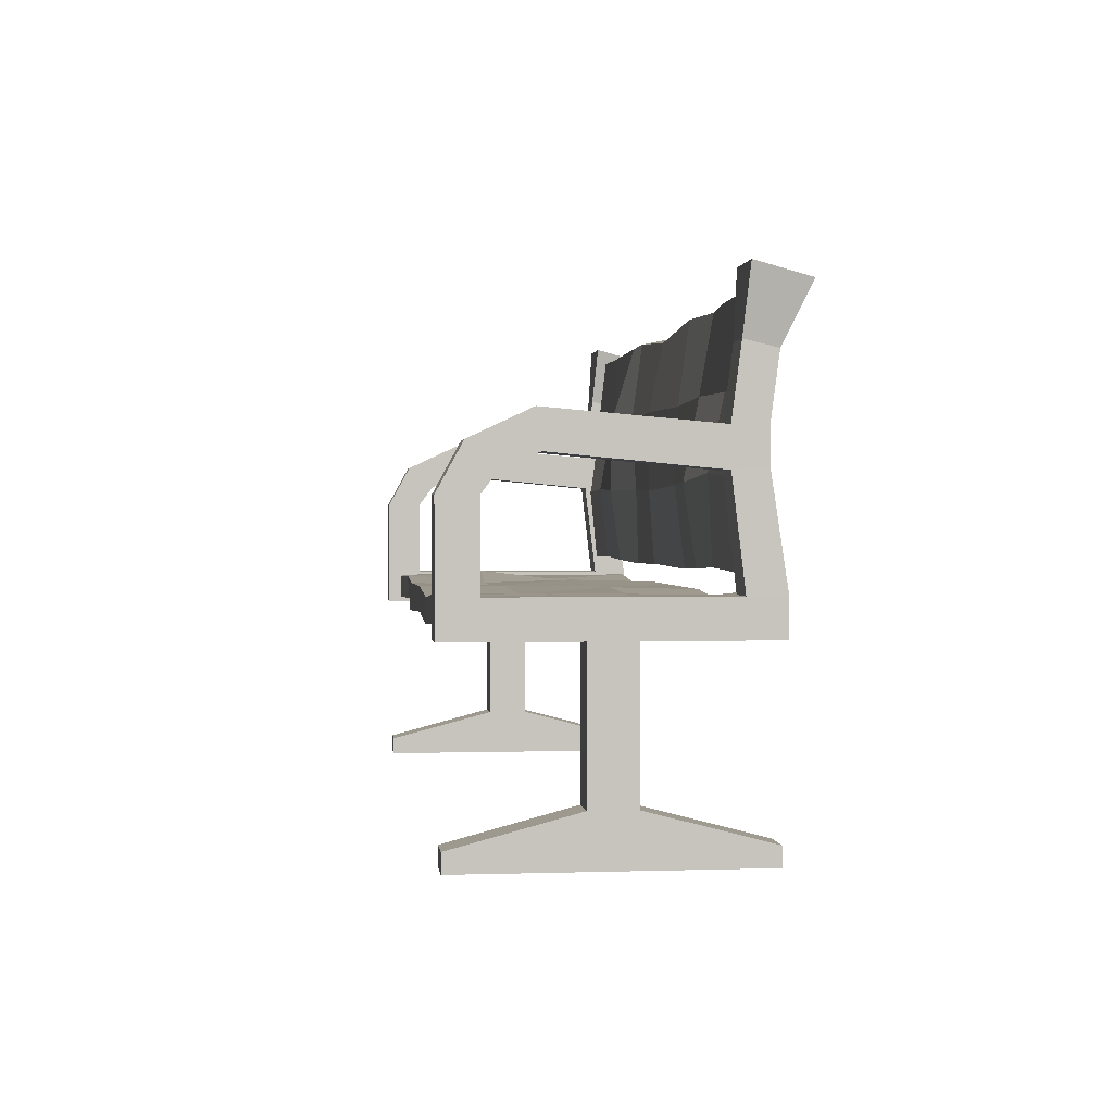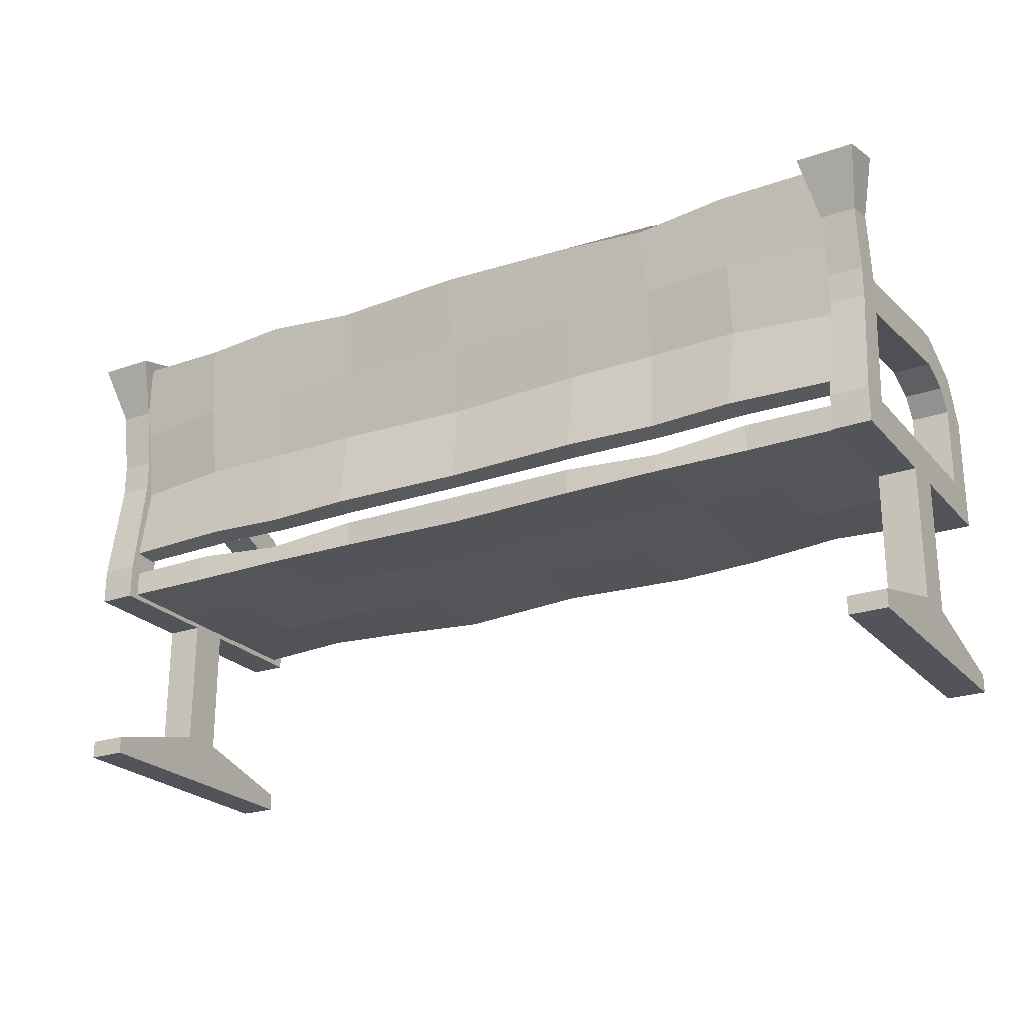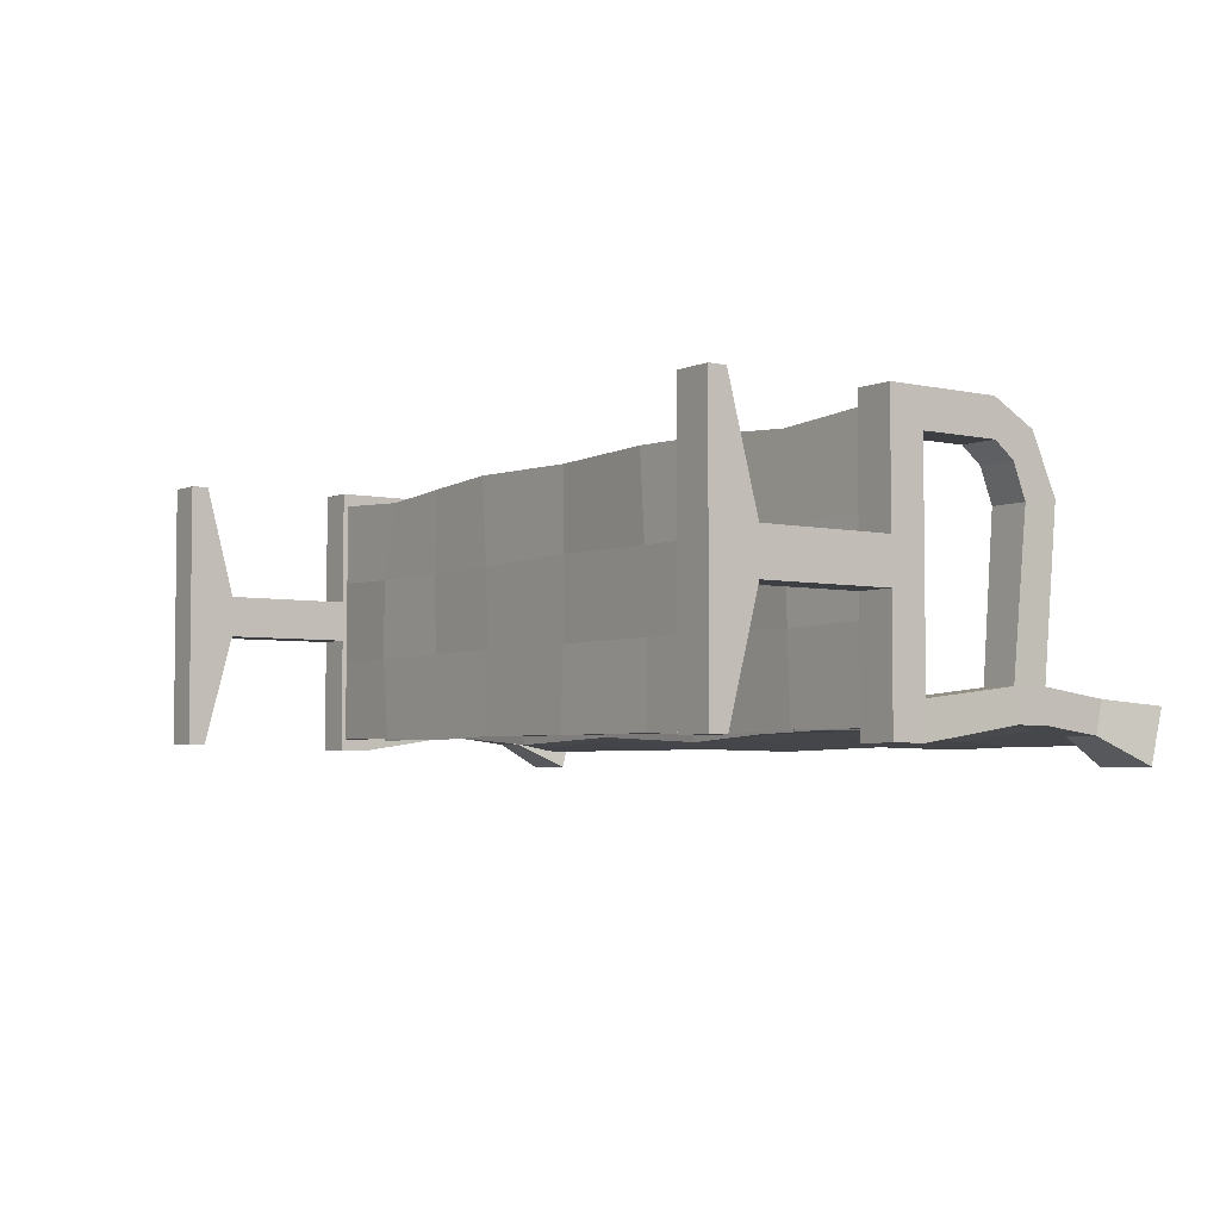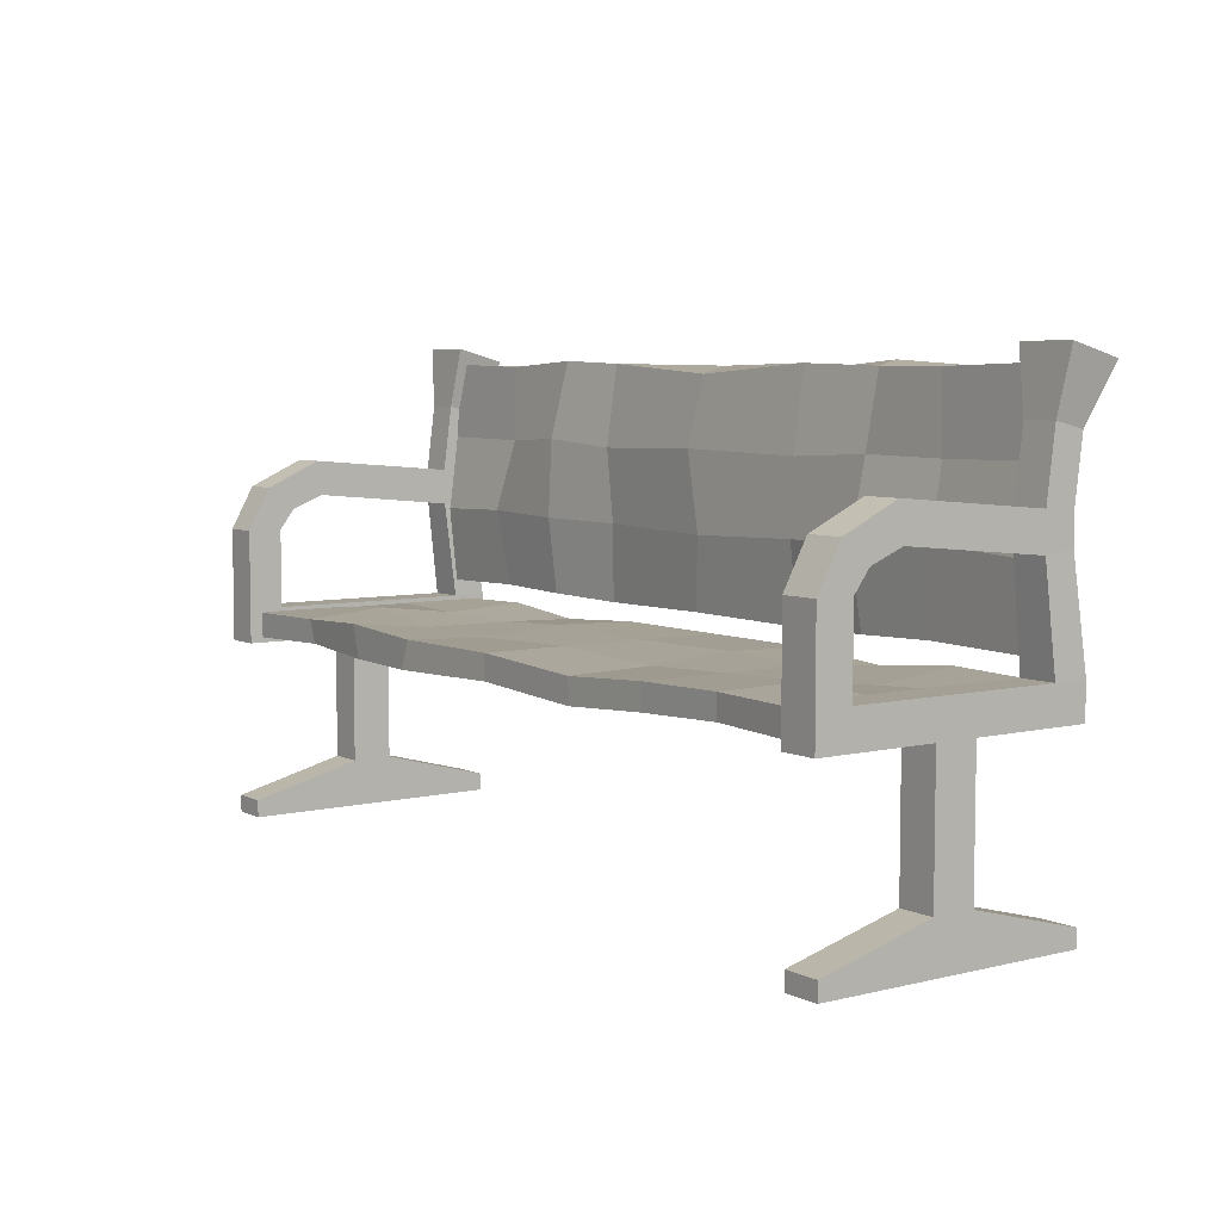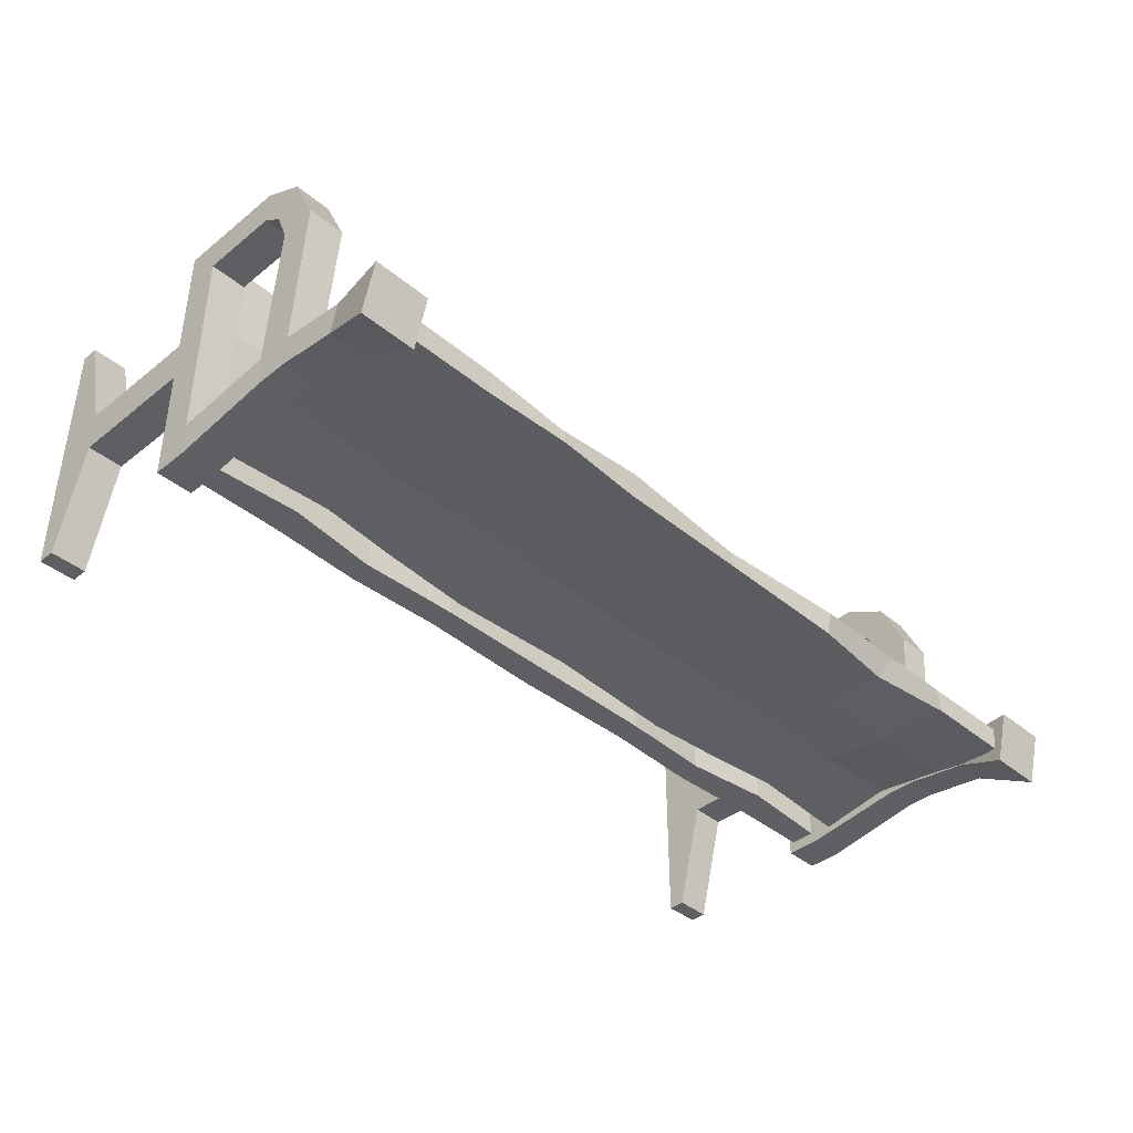
<metadata>
{"format":"obj","ext":"obj","renderer":"f3d","projection":"perspective","resolution":1024,"background":"white","views":[{"elev":0.9,"azim":83.2,"up":"+Y"},{"elev":-23.8,"azim":-149.8,"up":"+Y"},{"elev":-4.1,"azim":54.2,"up":"+Z"},{"elev":5.9,"azim":54.0,"up":"+Y"},{"elev":-40.3,"azim":134.5,"up":"+Z"}]}
</metadata>
<code>
o Cube
v 2.1 -0.00758 0.6816
v 2.1 0.08162 0.6816
v 2.1 -0.00758 -0.6816
v 2.1 0.08162 -0.6816
v 2.288 -0.00758 0.6816
v 2.288 0.08162 0.6816
v 2.288 -0.00758 -0.6816
v 2.288 0.08162 -0.6816
v 2.1 0.2334 0.1059
v 2.1 0.2334 -0.1059
v 2.288 0.2334 -0.1059
v 2.288 0.2334 0.1059
v 2.1 0.9004 0.1059
v 2.1 0.9004 -0.1059
v 2.288 0.9004 -0.1059
v 2.288 0.9004 0.1059
v 2.1 1.077 0.1059
v 2.1 1.077 -0.1059
v 2.288 1.077 -0.1059
v 2.288 1.077 0.1059
v 2.288 0.9004 0.7064
v 2.1 0.9004 0.7064
v 2.288 1.077 0.7064
v 2.1 1.077 0.7064
v 2.1 0.9004 -0.7064
v 2.288 0.9004 -0.7064
v 2.1 1.077 -0.7064
v 2.288 1.077 -0.7064
v 2.1 1.077 -0.5318
v 2.1 0.9004 -0.5318
v 2.288 0.9004 -0.5318
v 2.288 1.077 -0.5318
v 2.109 1.598 -0.6296
v 2.28 1.598 -0.6296
v 2.109 1.578 -0.4728
v 2.28 1.578 -0.4728
v 2.109 1.756 -0.6297
v 2.28 1.756 -0.6297
v 2.109 1.76 -0.4711
v 2.28 1.76 -0.4711
v 2.109 2.063 -0.6702
v 2.28 2.063 -0.6702
v 2.109 2.1 -0.5158
v 2.28 2.1 -0.5158
v 2.05 2.339 -0.799
v 2.338 2.339 -0.799
v 2.05 2.408 -0.5417
v 2.338 2.408 -0.5417
v 2.1 0.9004 0.5274
v 2.1 1.077 0.5274
v 2.288 1.077 0.5274
v 2.288 0.9004 0.5274
v 2.288 1.479 0.7064
v 2.1 1.479 0.7064
v 2.1 1.479 0.5274
v 2.288 1.479 0.5274
v 2.288 1.696 0.5882
v 2.1 1.696 0.5882
v 2.1 1.583 0.4492
v 2.288 1.583 0.4492
v 2.288 1.826 0.3087
v 2.1 1.826 0.3087
v 2.1 1.649 0.284
v 2.288 1.649 0.284
v 2.143 0.9265 0.6399
v 2.143 0.9265 -0.6475
v 2.143 1.054 0.6399
v 2.143 1.054 -0.6475
v -0 0.9265 0.6399
v -0 0.9128 -0.6496
v -0 1.054 0.6399
v -0 1.054 -0.6475
v 1.601 0.9397 0.61
v 1.155 0.9265 0.6399
v 0.6539 0.894 0.6476
v 0.6603 0.9265 -0.6475
v 1.168 0.9225 -0.6632
v 1.649 0.9265 -0.6475
v 0.6603 1.054 -0.6475
v 1.164 1.024 -0.6356
v 1.629 1.07 -0.6281
v 0.6539 1.021 0.6476
v 1.155 1.054 0.6399
v 1.62 1.062 0.6233
v 2.143 0.9265 0.2108
v 2.143 0.9265 -0.2184
v 2.143 1.054 0.2108
v 2.143 1.054 -0.2184
v -0 0.9265 0.2108
v -0 0.9265 -0.2184
v -0 1.054 0.2108
v -0 1.054 -0.2184
v 1.635 1.021 -0.2139
v 1.646 1.072 0.2032
v 1.155 1.054 -0.2184
v 1.155 1.054 0.2108
v 0.6645 1.065 -0.214
v 0.6575 1.033 0.2164
v 1.649 0.9025 0.1961
v 1.655 0.906 -0.2307
v 1.155 0.9146 0.1956
v 1.155 0.9265 -0.2184
v 0.6604 0.9146 0.1956
v 0.6603 0.9265 -0.2184
v 2.147 1.174 -0.6584
v 2.147 2.314 -0.7091
v 2.147 1.162 -0.543
v 2.147 2.326 -0.5938
v -0 1.174 -0.6584
v -0 2.315 -0.7218
v -0 1.162 -0.543
v -0.006893 2.276 -0.5898
v 1.558 1.199 -0.6438
v 1.151 1.174 -0.6584
v 0.6955 1.169 -0.6885
v 0.6982 2.302 -0.7051
v 1.162 2.34 -0.7202
v 1.602 2.314 -0.7091
v 0.7013 2.326 -0.5938
v 1.16 2.312 -0.6198
v 1.583 2.31 -0.5773
v 0.6968 1.151 -0.5722
v 1.151 1.162 -0.543
v 1.575 1.177 -0.5342
v 2.147 1.562 -0.5884
v 2.147 1.925 -0.6383
v 2.147 1.551 -0.5051
v 2.147 1.937 -0.555
v -0 1.562 -0.6205
v -0 1.925 -0.6703
v 0.05647 1.53 -0.5065
v -0.04226 1.929 -0.5234
v 1.589 1.93 -0.5845
v 1.605 1.583 -0.5076
v 1.151 1.937 -0.555
v 1.137 1.551 -0.485
v 0.7054 1.915 -0.5383
v 0.6988 1.548 -0.5247
v 1.602 1.578 -0.641
v 1.607 1.935 -0.6901
v 1.152 1.577 -0.63
v 1.151 1.925 -0.6703
v 0.7014 1.577 -0.63
v 0.7013 1.925 -0.6703
v -2.1 -0.00758 0.6816
v -2.1 0.08162 0.6816
v -2.1 -0.00758 -0.6816
v -2.1 0.08162 -0.6816
v -2.288 -0.00758 0.6816
v -2.288 0.08162 0.6816
v -2.288 -0.00758 -0.6816
v -2.288 0.08162 -0.6816
v -2.1 0.2334 0.1059
v -2.1 0.2334 -0.1059
v -2.288 0.2334 -0.1059
v -2.288 0.2334 0.1059
v -2.1 0.9004 0.1059
v -2.1 0.9004 -0.1059
v -2.288 0.9004 -0.1059
v -2.288 0.9004 0.1059
v -2.1 1.077 0.1059
v -2.1 1.077 -0.1059
v -2.288 1.077 -0.1059
v -2.288 1.077 0.1059
v -2.288 0.9004 0.7064
v -2.1 0.9004 0.7064
v -2.288 1.077 0.7064
v -2.1 1.077 0.7064
v -2.1 0.9004 -0.7064
v -2.288 0.9004 -0.7064
v -2.1 1.077 -0.7064
v -2.288 1.077 -0.7064
v -2.1 1.077 -0.5318
v -2.1 0.9004 -0.5318
v -2.288 0.9004 -0.5318
v -2.288 1.077 -0.5318
v -2.109 1.598 -0.6296
v -2.28 1.598 -0.6296
v -2.109 1.578 -0.4728
v -2.28 1.578 -0.4728
v -2.109 1.756 -0.6297
v -2.28 1.756 -0.6297
v -2.109 1.76 -0.4711
v -2.28 1.76 -0.4711
v -2.109 2.063 -0.6702
v -2.28 2.063 -0.6702
v -2.109 2.1 -0.5158
v -2.28 2.1 -0.5158
v -2.05 2.339 -0.799
v -2.338 2.339 -0.799
v -2.05 2.408 -0.5417
v -2.338 2.408 -0.5417
v -2.1 0.9004 0.5274
v -2.1 1.077 0.5274
v -2.288 1.077 0.5274
v -2.288 0.9004 0.5274
v -2.288 1.479 0.7064
v -2.1 1.479 0.7064
v -2.1 1.479 0.5274
v -2.288 1.479 0.5274
v -2.288 1.696 0.5882
v -2.1 1.696 0.5882
v -2.1 1.583 0.4492
v -2.288 1.583 0.4492
v -2.288 1.826 0.3087
v -2.1 1.826 0.3087
v -2.1 1.649 0.284
v -2.288 1.649 0.284
v -2.143 0.9265 0.6399
v -2.143 0.9265 -0.6475
v -2.143 1.054 0.6399
v -2.143 1.054 -0.6475
v -1.601 0.9397 0.61
v -1.127 0.9127 0.6323
v -0.6851 0.9076 0.6558
v -0.6603 0.9265 -0.6475
v -1.168 0.9225 -0.6632
v -1.649 0.9265 -0.6475
v -0.6603 1.054 -0.6475
v -1.164 1.024 -0.6356
v -1.629 1.07 -0.6281
v -0.6392 1.053 0.6509
v -1.154 1.082 0.645
v -1.62 1.062 0.6233
v -2.143 0.9265 0.2108
v -2.143 0.9265 -0.2184
v -2.143 1.054 0.2108
v -2.143 1.054 -0.2184
v -1.641 1.045 -0.2122
v -1.646 1.094 0.1996
v -1.147 1.037 -0.2335
v -1.154 1.038 0.2192
v -0.6645 1.065 -0.214
v -0.6575 1.033 0.2164
v -1.649 0.9025 0.1961
v -1.655 0.906 -0.2307
v -1.155 0.9146 0.1956
v -1.155 0.9265 -0.2184
v -0.6604 0.9146 0.1956
v -0.6603 0.9265 -0.2184
v -2.147 1.174 -0.6584
v -2.147 2.314 -0.7091
v -2.147 1.162 -0.543
v -2.147 2.326 -0.5938
v -1.558 1.199 -0.6438
v -1.151 1.174 -0.6584
v -0.6955 1.169 -0.6885
v -0.6982 2.302 -0.7051
v -1.146 2.262 -0.7094
v -1.602 2.314 -0.7091
v -0.7013 2.326 -0.5938
v -1.16 2.341 -0.6218
v -1.583 2.31 -0.5773
v -0.6968 1.151 -0.5722
v -1.151 1.162 -0.543
v -1.575 1.177 -0.5342
v -2.147 1.562 -0.5884
v -2.147 1.925 -0.6383
v -2.147 1.551 -0.5051
v -2.147 1.937 -0.555
v -1.589 1.93 -0.5845
v -1.634 1.565 -0.4981
v -1.126 1.95 -0.496
v -1.137 1.551 -0.485
v -0.7054 1.915 -0.5383
v -0.6863 1.543 -0.559
v -1.602 1.578 -0.641
v -1.607 1.935 -0.6901
v -1.152 1.577 -0.63
v -1.151 1.925 -0.6703
v -0.7014 1.577 -0.63
v -0.7013 1.925 -0.6703
f 1 2 4 3
f 3 4 8 7
f 7 8 6 5
f 5 6 2 1
f 3 7 5 1
f 8 4 10 11
f 11 10 14 15
f 6 8 11 12
f 4 2 9 10
f 2 6 12 9
f 50 49 22 24
f 12 11 15 16
f 10 9 13 14
f 9 12 16 13
f 19 18 17 20
f 30 29 27 25
f 16 15 19 20
f 14 13 17 18
f 22 21 23 24
f 50 24 54 55
f 49 52 21 22
f 52 51 23 21
f 26 25 27 28
f 31 30 25 26
f 32 31 26 28
f 28 27 33 34
f 18 19 32 29
f 19 15 31 32
f 15 14 30 31
f 14 18 29 30
f 36 34 38 40
f 29 32 36 35
f 27 29 35 33
f 32 28 34 36
f 40 38 42 44
f 34 33 37 38
f 33 35 39 37
f 41 43 47 45
f 38 37 41 42
f 39 40 44 43
f 37 39 43 41
f 47 48 46 45
f 44 42 46 48
f 42 41 45 46
f 43 44 48 47
f 16 20 51 52
f 13 16 52 49
f 20 17 50 51
f 17 13 49 50
f 56 55 59 60
f 51 50 55 56
f 23 51 56 53
f 24 23 53 54
f 58 57 61 62
f 55 54 58 59
f 53 56 60 57
f 54 53 57 58
f 60 59 63 64
f 59 58 62 63
f 57 60 64 61
f 63 62 39 35
f 62 61 40 39
f 61 64 36 40
f 64 63 35 36
f 85 87 67 65
f 66 68 88 86
f 86 88 87 85
f 125 127 107 105
f 105 107 124 113
f 115 122 111 109
f 113 124 123 114
f 114 123 122 115
f 106 108 128 126
f 126 128 127 125
f 145 147 148 146
f 147 151 152 148
f 151 149 150 152
f 149 145 146 150
f 147 145 149 151
f 152 155 154 148
f 155 159 158 154
f 150 156 155 152
f 148 154 153 146
f 146 153 156 150
f 194 168 166 193
f 156 160 159 155
f 154 158 157 153
f 153 157 160 156
f 163 164 161 162
f 174 169 171 173
f 160 164 163 159
f 158 162 161 157
f 166 168 167 165
f 194 199 198 168
f 193 166 165 196
f 196 165 167 195
f 170 172 171 169
f 175 170 169 174
f 176 172 170 175
f 172 178 177 171
f 162 173 176 163
f 163 176 175 159
f 159 175 174 158
f 158 174 173 162
f 180 184 182 178
f 173 179 180 176
f 171 177 179 173
f 176 180 178 172
f 184 188 186 182
f 178 182 181 177
f 177 181 183 179
f 185 189 191 187
f 182 186 185 181
f 183 187 188 184
f 181 185 187 183
f 191 189 190 192
f 188 192 190 186
f 186 190 189 185
f 187 191 192 188
f 160 196 195 164
f 157 193 196 160
f 164 195 194 161
f 161 194 193 157
f 200 204 203 199
f 195 200 199 194
f 167 197 200 195
f 168 198 197 167
f 202 206 205 201
f 199 203 202 198
f 197 201 204 200
f 198 202 201 197
f 204 208 207 203
f 203 207 206 202
f 201 205 208 204
f 207 179 183 206
f 206 183 184 205
f 205 184 180 208
f 208 180 179 207
f 225 209 211 227
f 210 226 228 212
f 226 225 227 228
f 257 241 243 259
f 241 245 256 243
f 247 109 111 254
f 245 246 255 256
f 246 247 254 255
f 242 258 260 244
f 258 257 259 260
f 102 101 103 104
f 100 99 101 102
f 86 85 99 100
f 96 95 97 98
f 94 93 95 96
f 87 88 93 94
f 98 97 92 91
f 104 103 89 90
f 119 116 110 112
f 137 119 112 132
f 128 108 121 133
f 133 121 120 135
f 135 120 119 137
f 108 106 118 121
f 121 118 117 120
f 120 117 116 119
f 117 142 144 116
f 118 140 142 117
f 106 126 140 118
f 116 144 130 110
f 238 240 239 237
f 236 238 237 235
f 226 236 235 225
f 232 234 233 231
f 230 232 231 229
f 227 230 229 228
f 234 91 92 233
f 240 90 89 239
f 251 112 110 248
f 265 132 112 251
f 260 261 253 244
f 261 263 252 253
f 263 265 251 252
f 244 253 250 242
f 253 252 249 250
f 252 251 248 249
f 249 248 272 270
f 250 249 270 268
f 242 250 268 258
f 248 110 130 272
f 65 67 84 73
f 103 75 69 89
f 75 82 71 69
f 73 84 83 74
f 74 83 82 75
f 85 65 73 99
f 99 73 74 101
f 101 74 75 103
f 83 96 98 82
f 84 94 96 83
f 67 87 94 84
f 82 98 91 71
f 142 141 143 144
f 140 139 141 142
f 126 125 139 140
f 136 135 137 138
f 134 133 135 136
f 127 128 133 134
f 138 137 132 131
f 144 143 129 130
f 209 213 224 211
f 239 89 69 215
f 215 69 71 222
f 213 214 223 224
f 214 215 222 223
f 225 235 213 209
f 235 237 214 213
f 237 239 215 214
f 223 222 234 232
f 224 223 232 230
f 211 224 230 227
f 222 71 91 234
f 270 272 271 269
f 268 270 269 267
f 258 268 267 257
f 264 266 265 263
f 262 264 263 261
f 259 262 261 260
f 266 131 132 265
f 272 130 129 271
f 79 76 70 72
f 97 79 72 92
f 88 68 81 93
f 93 81 80 95
f 95 80 79 97
f 68 66 78 81
f 81 78 77 80
f 80 77 76 79
f 77 102 104 76
f 78 100 102 77
f 66 86 100 78
f 76 104 90 70
f 143 115 109 129
f 125 105 113 139
f 139 113 114 141
f 141 114 115 143
f 123 136 138 122
f 124 134 136 123
f 107 127 134 124
f 122 138 131 111
f 219 72 70 216
f 233 92 72 219
f 228 229 221 212
f 229 231 220 221
f 231 233 219 220
f 212 221 218 210
f 221 220 217 218
f 220 219 216 217
f 217 216 240 238
f 218 217 238 236
f 210 218 236 226
f 216 70 90 240
f 271 129 109 247
f 257 267 245 241
f 267 269 246 245
f 269 271 247 246
f 255 254 266 264
f 256 255 264 262
f 243 256 262 259
f 254 111 131 266

</code>
